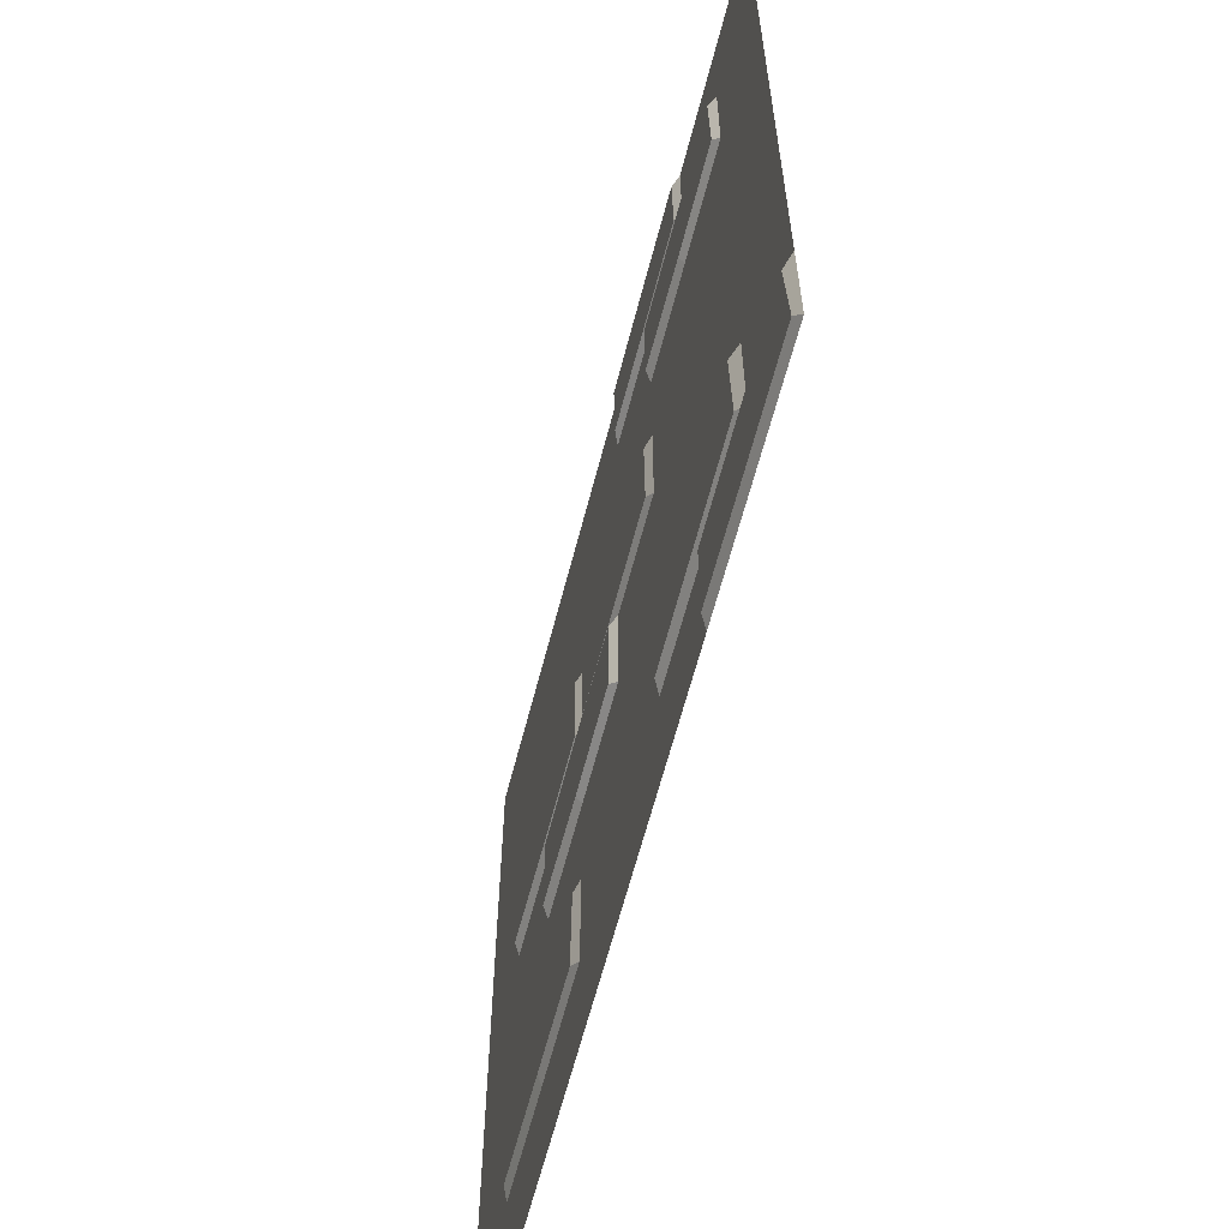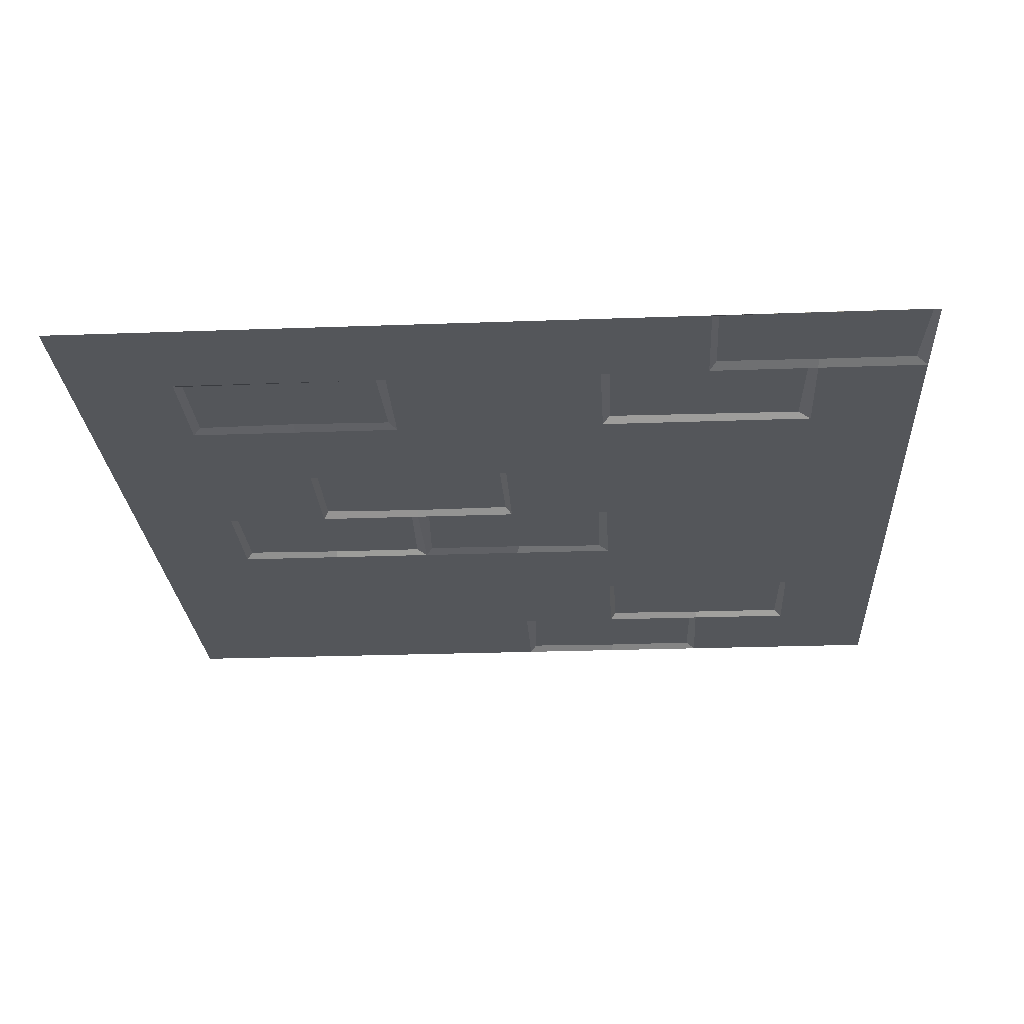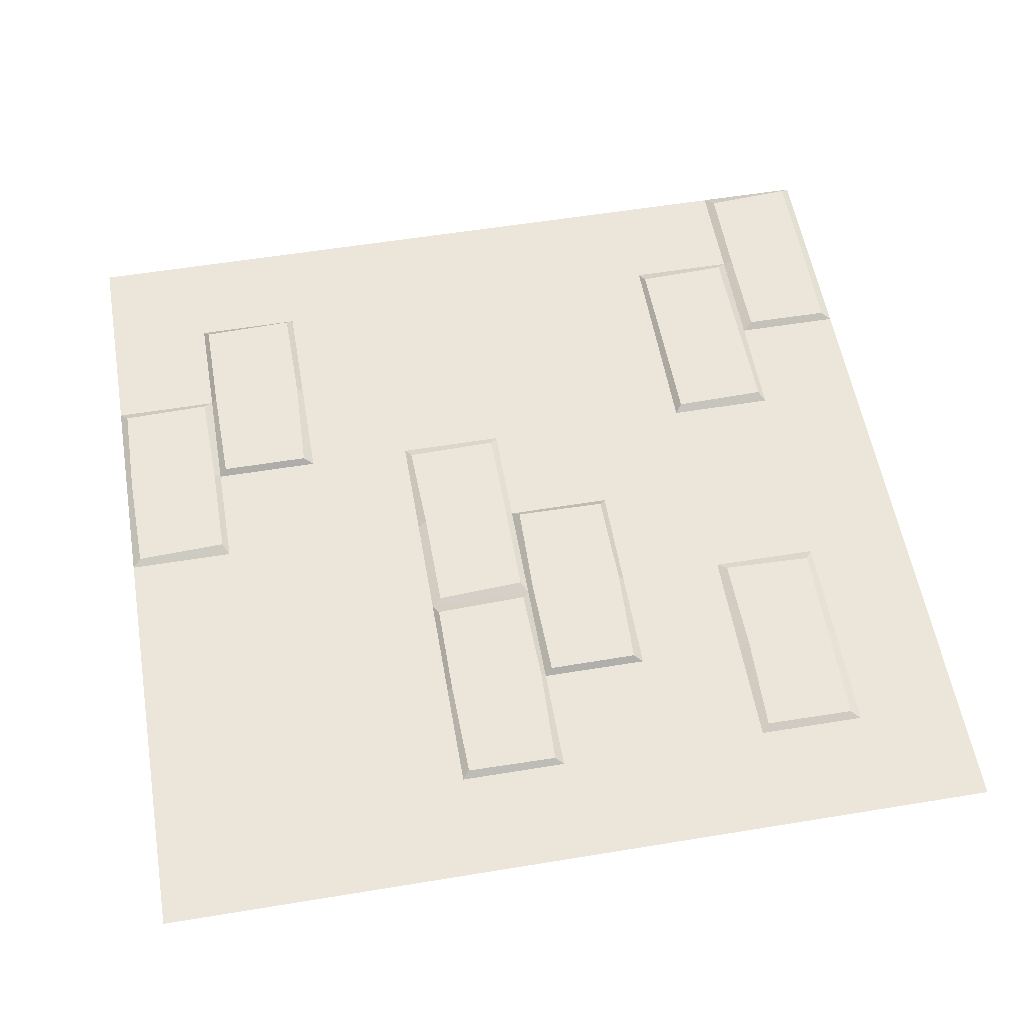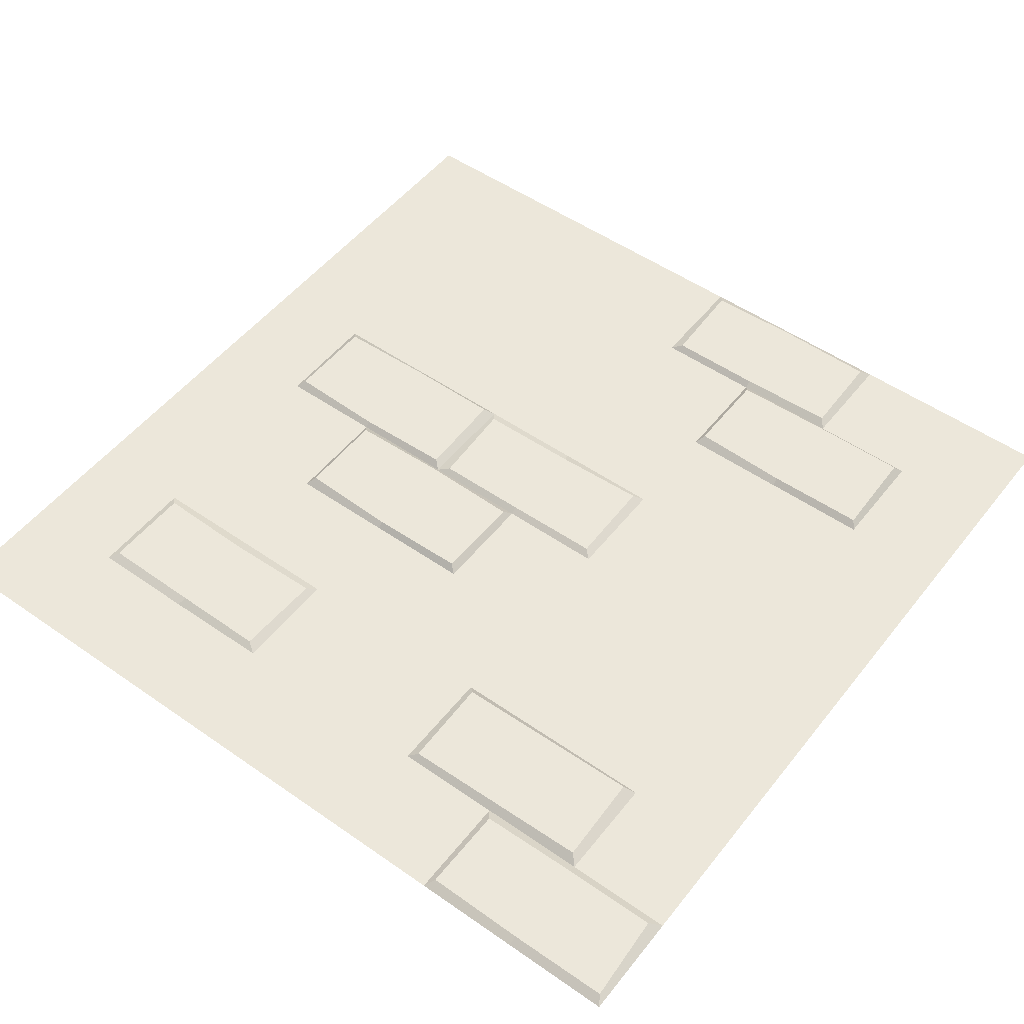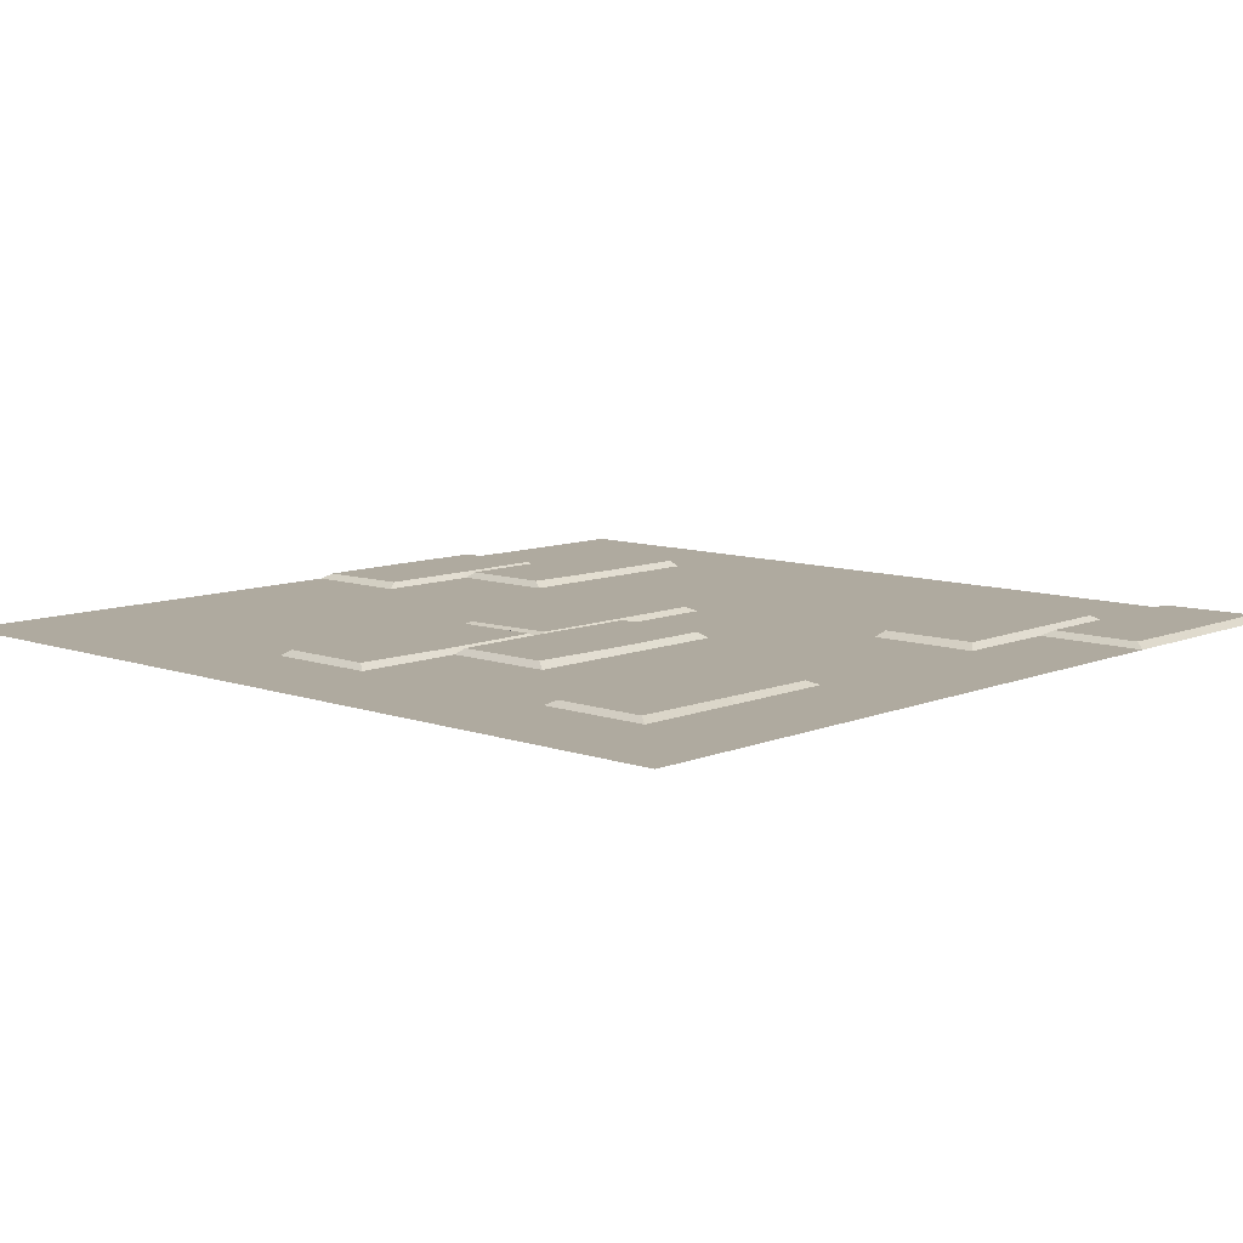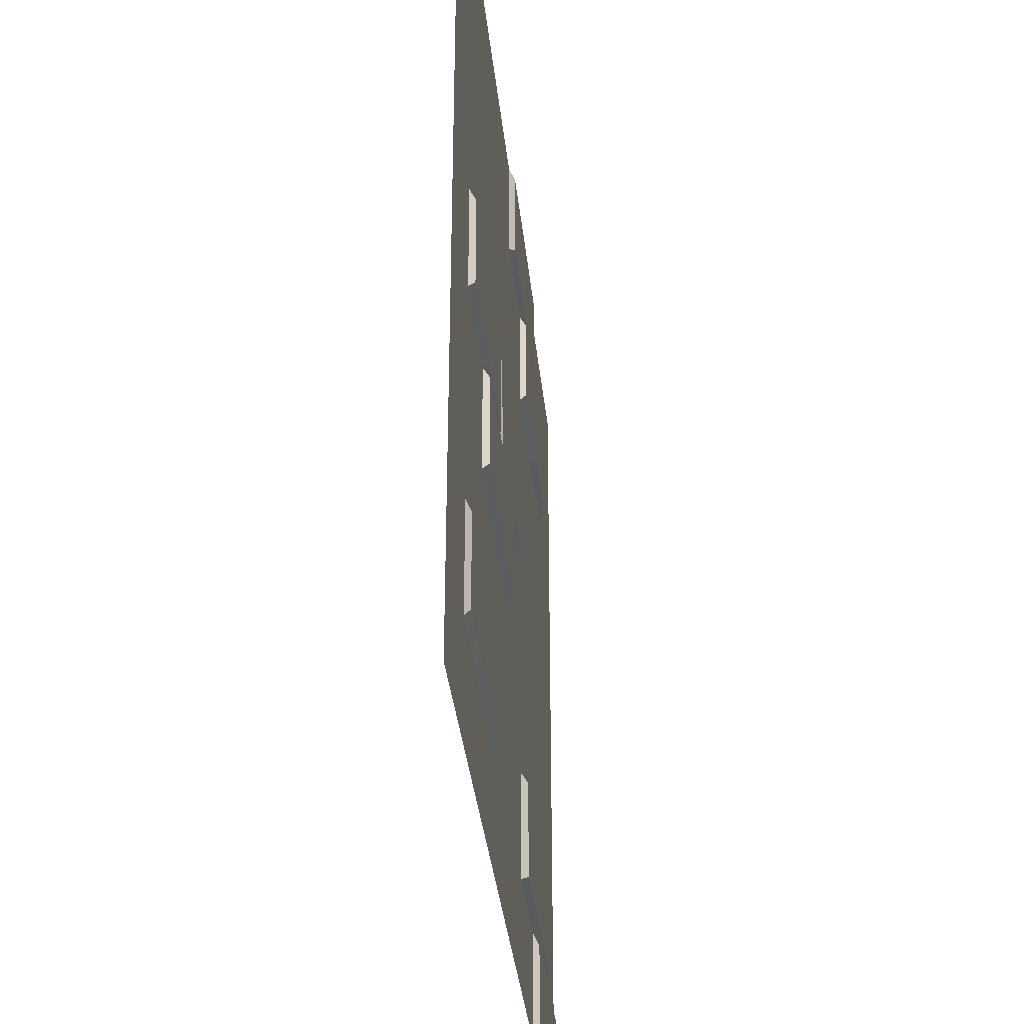
<metadata>
{"format":"obj","ext":"obj","renderer":"f3d","projection":"perspective","resolution":1024,"background":"white","views":[{"elev":-63.0,"azim":-104.5,"up":"+Z"},{"elev":-25.2,"azim":-176.6,"up":"+Y"},{"elev":56.1,"azim":80.2,"up":"+Y"},{"elev":51.7,"azim":-142.9,"up":"+Y"},{"elev":9.5,"azim":132.8,"up":"+Y"},{"elev":-35.4,"azim":95.9,"up":"+Z"}]}
</metadata>
<code>
o 6x6_floor_bricks_plane
v 0.04218 0.03727 -5.937
v 6 0 -6
v -0 0 -0
v 6 -0 -1e-06
v 0.08149 0.03727 -5.31
v 0.75 0.03727 -5.94
v 1.452 0.03727 -5.931
v 3.75 0 -6
v 4.5 0 -6
v 2.952 0.03727 -0.0602
v 2.25 0.03727 -0.04508
v 1.566 0.03727 -0.05416
v 2.925 0.03727 -0.7049
v 2.212 0.04106 -0.8
v 1.5 0.04106 -0.7879
v 0.806 0.04106 -0.7879
v 2.212 0.04106 -1.432
v 1.503 0.04106 -1.456
v 0.7879 0.04106 -1.45
v 5.203 0.03727 -2.3
v 4.5 0.03727 -2.285
v 3.703 0.0308 -2.319
v 2.982 0.0308 -2.313
v 2.322 0.0308 -2.291
v 5.209 0.03727 -2.941
v 4.463 0.04106 -3.053
v 3.75 0.04106 -3.037
v 3.047 0.04106 -3.053
v 2.31 0.0308 -2.947
v 4.46 0.04106 -3.685
v 3.75 0.04106 -3.713
v 3.056 0.04106 -3.703
v 5.195 0.0308 -4.555
v 4.503 0.0308 -4.573
v 3.808 0.0308 -4.561
v 2.199 0.04106 -4.548
v 0.8371 0.04106 -4.533
v 5.198 0.0308 -5.183
v 4.485 0.0308 -5.192
v 3.826 0.0308 -5.198
v 2.184 0.04106 -5.205
v 1.449 0.03727 -5.319
v 0.75 0.03727 -5.31
v -1e-06 0 -5.25
v -1e-06 0 -6
v 0.8129 0.04106 -5.184
v 0.75 0 -6
v 1.5 0 -6
v 2.25 0 -4.5
v 0.75 0 -4.5
v 2.25 0 -5.25
v 1.5 0 -5.25
v 0.75 0 -5.25
v 5.25 -0 -4.5
v 4.5 0 -4.5
v 3.75 0 -4.5
v 5.25 0 -5.25
v 4.512 0 -5.253
v 3.75 0 -5.25
v 4.5 0.03727 -2.965
v 3.666 0.0308 -2.953
v 3 0.0308 -2.953
v 4.5 -0 -3.75
v 3.75 0 -3.75
v 3 0 -3.75
v 3.827 0.03727 -2.288
v 3 -0 -2.25
v 2.25 0 -2.25
v 3.806 0.03727 -2.95
v 3 0 -3
v 2.25 0 -3
v 5.25 -0 -2.25
v 4.5 -0 -2.25
v 3.75 -0 -2.25
v 5.25 -0 -3
v 4.5 -0 -3
v 3.75 -0 -3
v 2.25 0.03727 -0.7049
v 1.551 0.03727 -0.6868
v 0.75 0 -0.75
v 2.25 -0 -1.5
v 1.5 0 -1.5
v 0.75 0 -1.5
v 3 -0 -0
v 2.25 -0 -0
v 1.5 -0 -0
v 3 -0 -0.75
v 2.25 -0 -0.75
v 1.5 -0 -0.75
v -0 0 -4.5
v 6 -0 -4.5
v 6 -0 -3
v -0 0 -3
v 1.125 0 -3
v 4.5 -0 -1e-06
v 3.75 -0 -0
f 43 6 1 5
f 2 9 58 57
f 51 8 48 52
f 49 59 8 51
f 65 56 59 49
f 63 54 55 64
f 33 38 39 34
f 34 39 40 35
f 64 55 56 65
f 36 37 50 49
f 41 46 37 36
f 26 30 31 27
f 27 31 32 28
f 20 25 60 21
f 21 60 69 66
f 22 61 62 23
f 23 62 29 24
f 14 17 18 15
f 15 18 19 16
f 10 13 78 11
f 11 78 79 12
f 80 3 86 89
f 58 9 8 59
f 65 49 71 70
f 42 7 6 43
f 91 2 57 54
f 95 4 72 73
f 75 54 63 76
f 5 1 45 44
f 43 5 44 53
f 1 6 47 45
f 6 7 48 47
f 42 43 53 52
f 7 42 52 48
f 46 41 51 52 53
f 41 36 49 51
f 37 46 53 50
f 33 34 55 54
f 34 35 56 55
f 39 38 57 58
f 40 39 58 59
f 38 33 54 57
f 35 40 59 56
f 26 27 77 76
f 27 28 70 77
f 31 30 63 64
f 32 31 64 65
f 30 26 76 63
f 28 32 65 70
f 22 23 67 74
f 23 24 68 67
f 62 61 77 70
f 29 62 70 71
f 61 22 74 77
f 24 29 71 68
f 20 21 73 72
f 21 66 74 73
f 60 25 75 76
f 69 60 76 77
f 25 20 72 75
f 66 69 77 74
f 14 15 89 88
f 15 16 80 89
f 18 17 81 82
f 19 18 82 83
f 17 14 88 81
f 16 19 83 80
f 10 11 85 84
f 11 12 86 85
f 78 13 87 88
f 79 78 88 89
f 13 10 84 87
f 12 79 89 86
f 50 53 44 90
f 92 91 54 75
f 4 92 75 72
f 93 3 80 83
f 50 90 93 94
f 94 93 83 82
f 49 50 94 71
f 96 95 73 74
f 84 96 74 67 87
f 71 94 82 68
f 87 67 81 88
f 68 82 81 67

</code>
